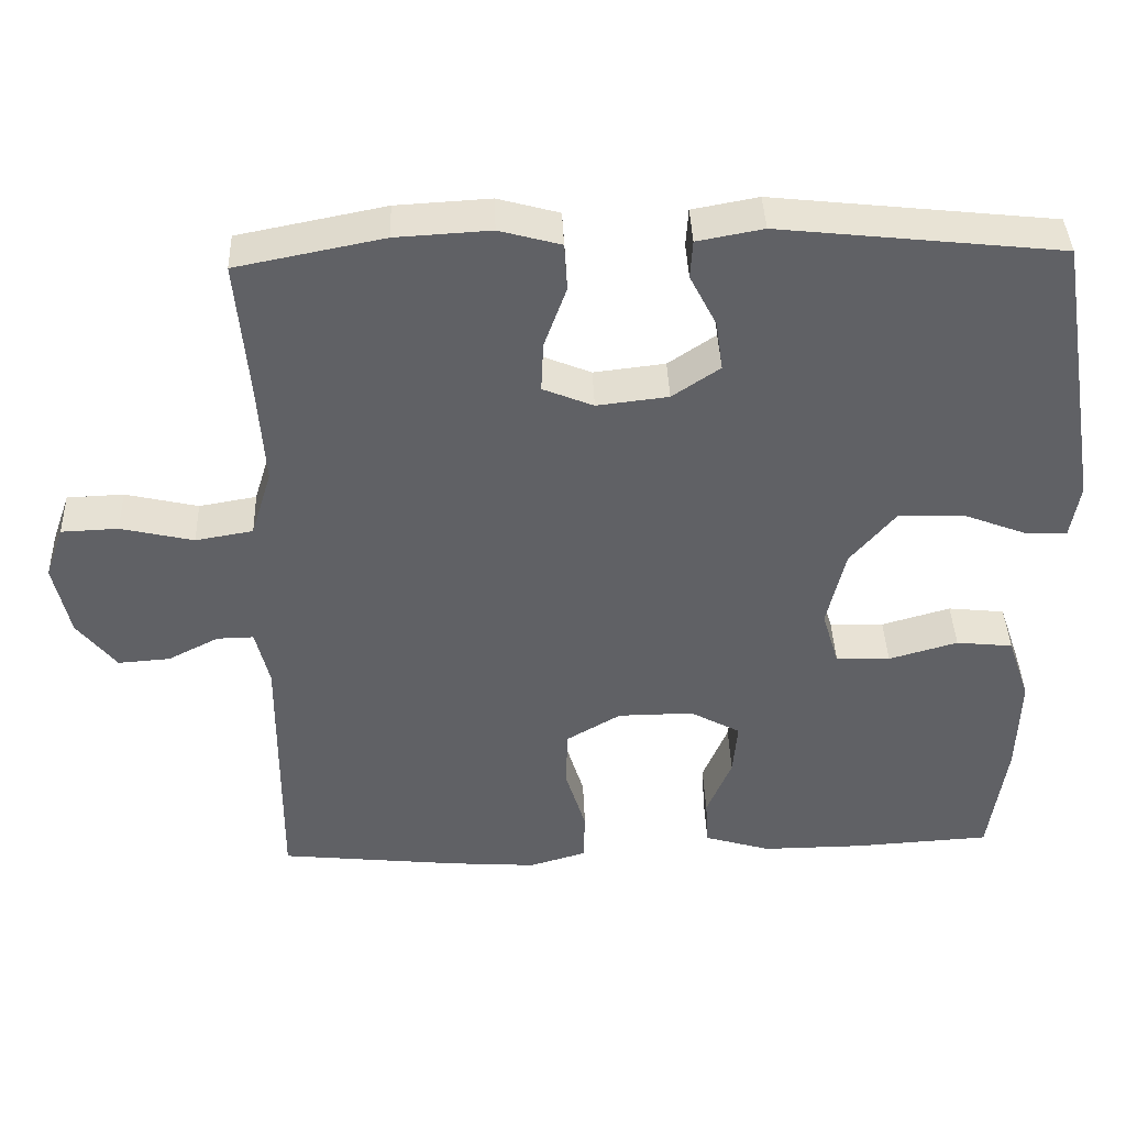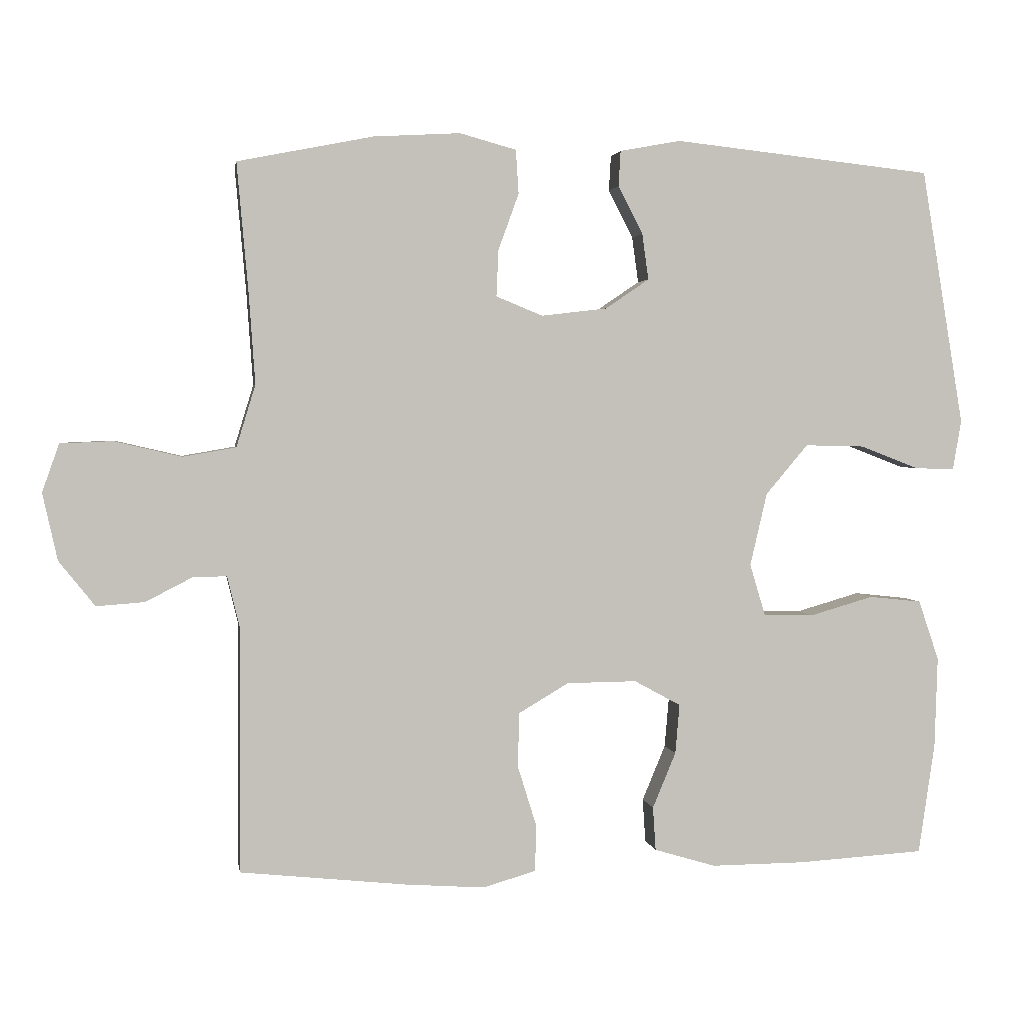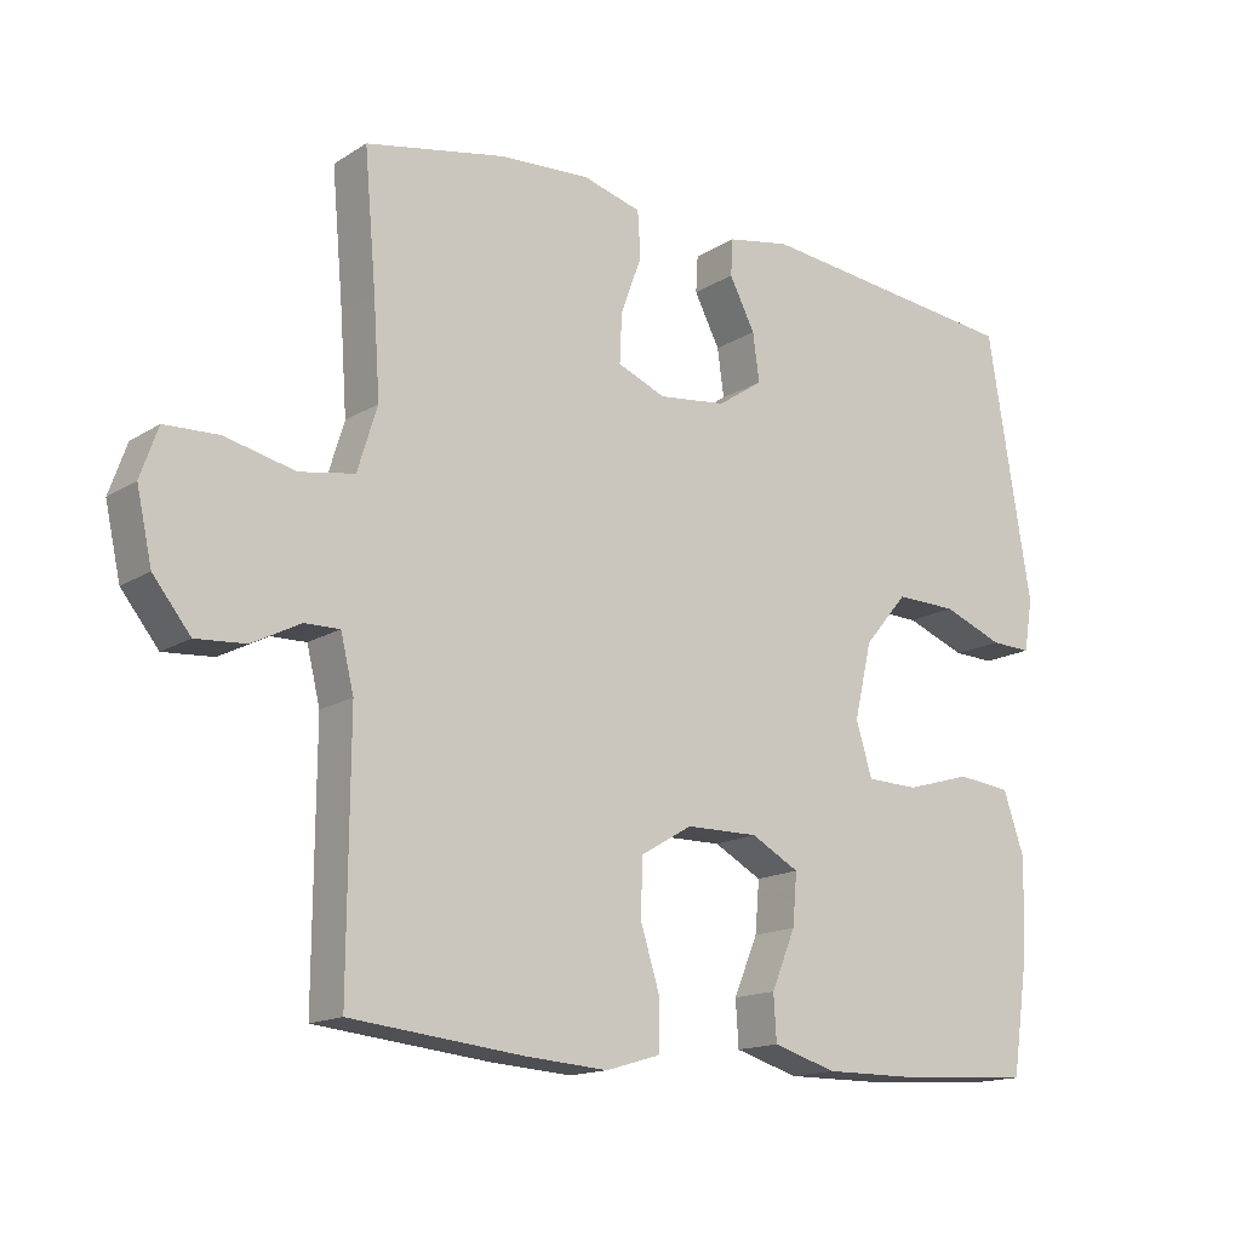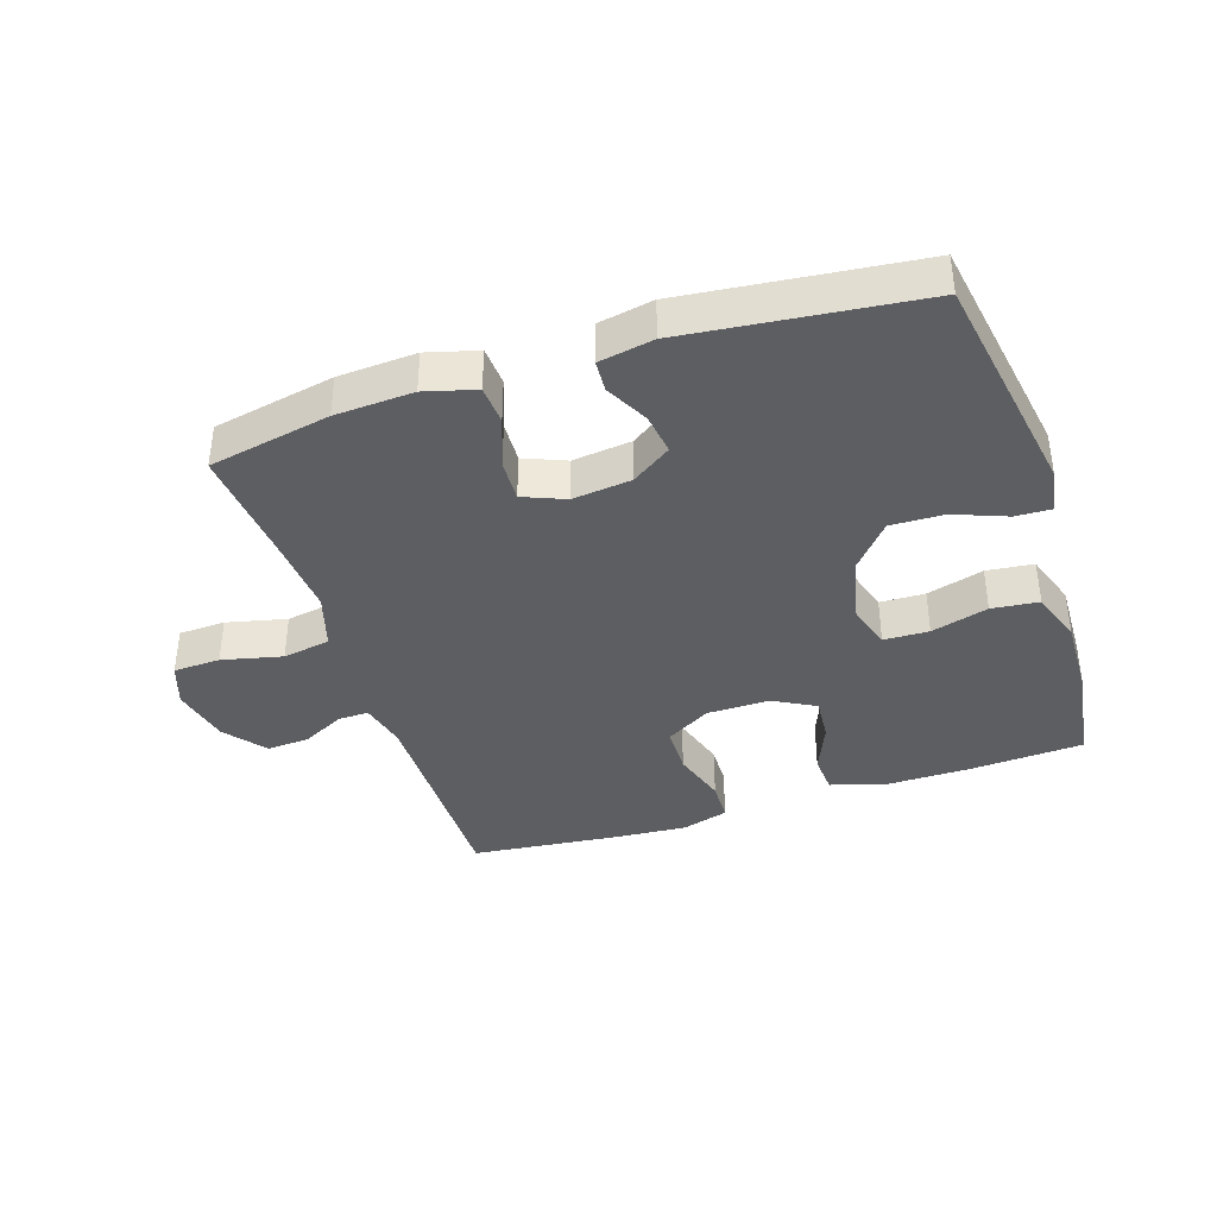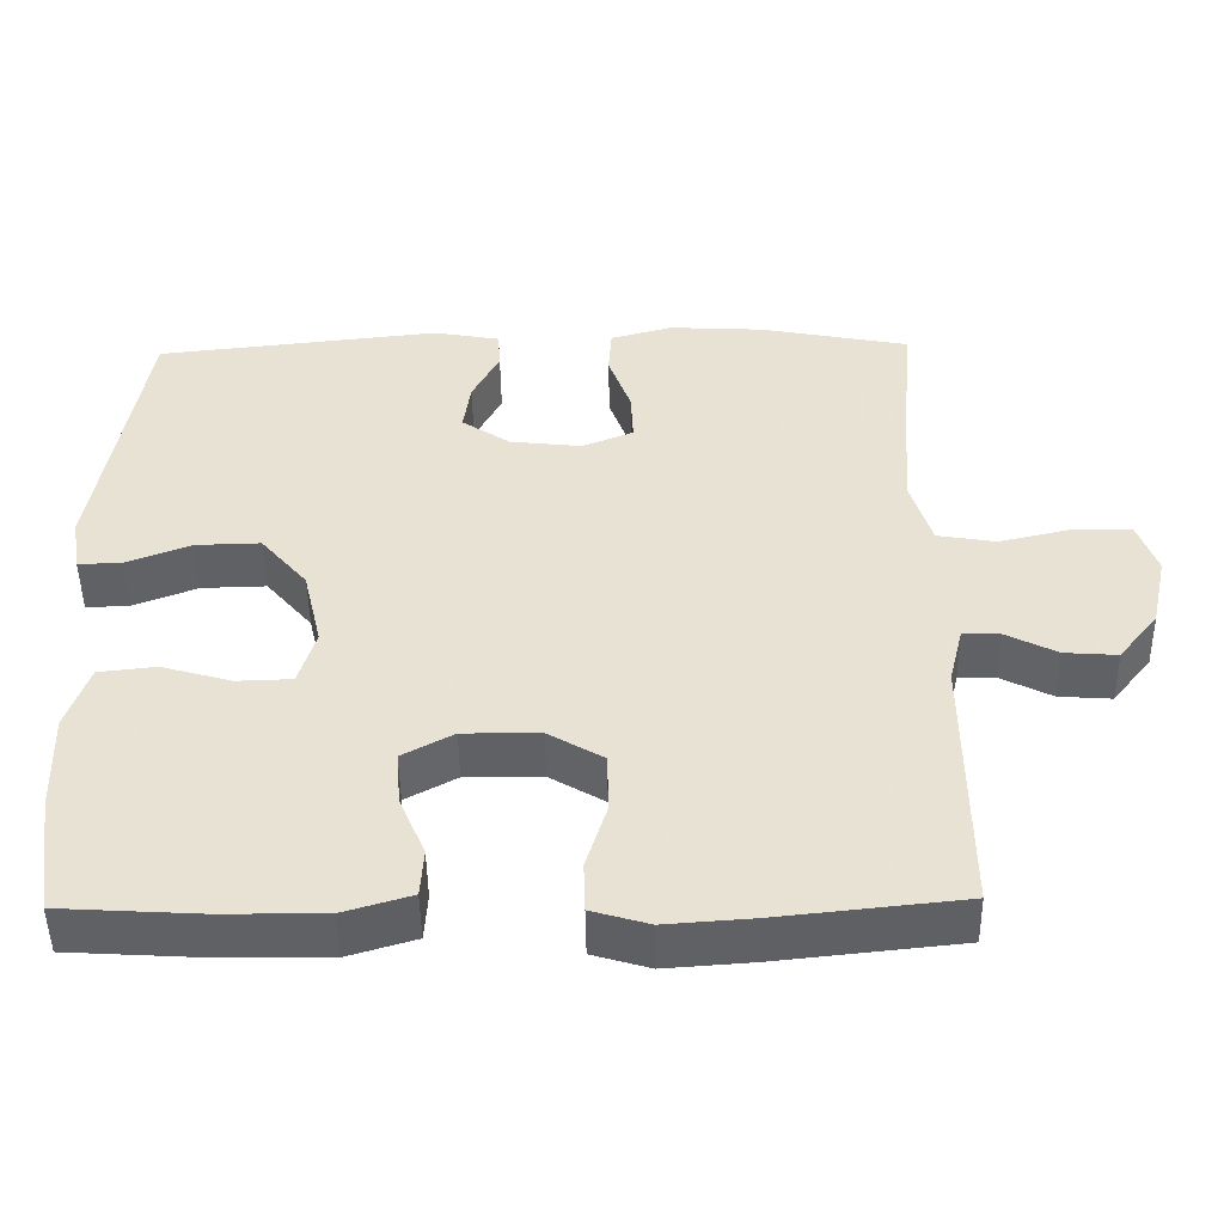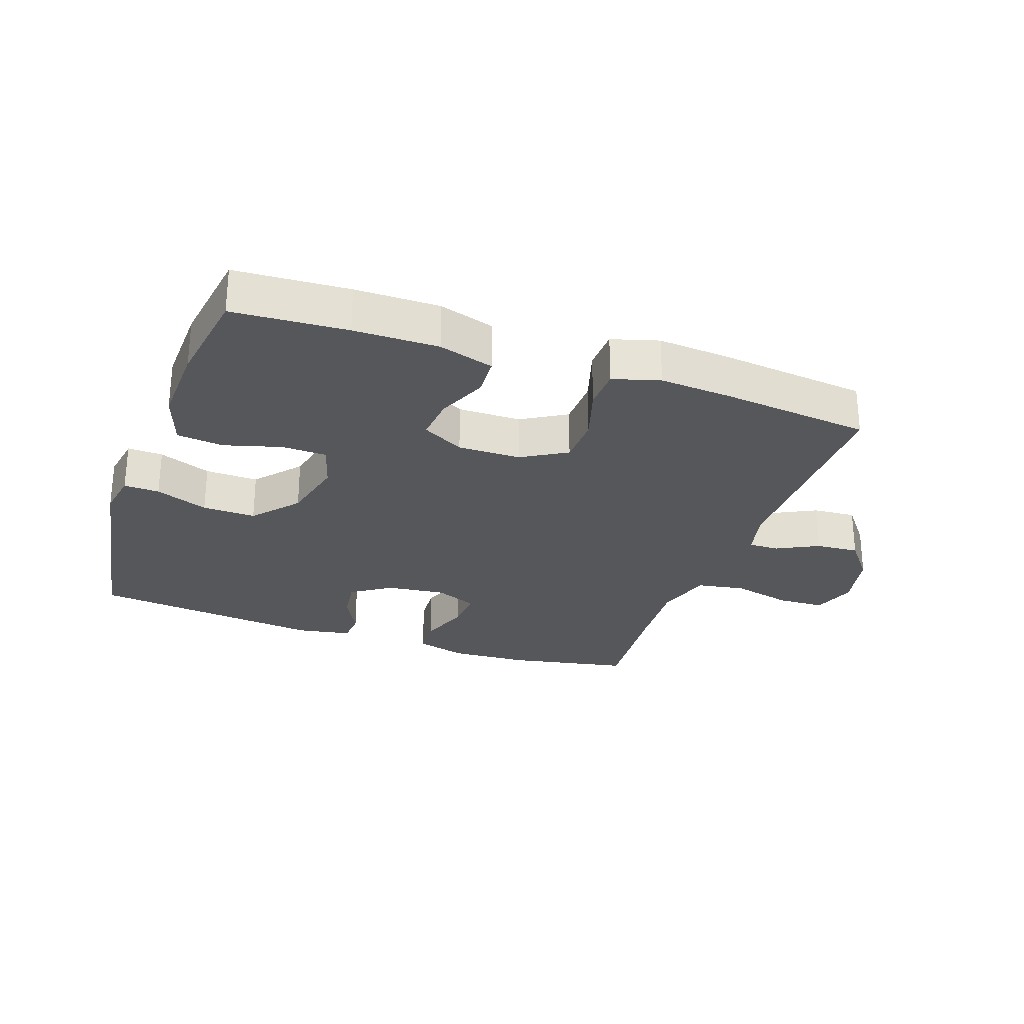
<metadata>
{"format":"obj","ext":"obj","renderer":"f3d","projection":"perspective","resolution":1024,"background":"white","views":[{"elev":40.1,"azim":-2.1,"up":"+Z"},{"elev":2.5,"azim":-9.0,"up":"+Z"},{"elev":-15.3,"azim":-37.6,"up":"+Z"},{"elev":-38.5,"azim":18.1,"up":"+Y"},{"elev":-48.6,"azim":-179.1,"up":"+Z"},{"elev":-27.4,"azim":160.5,"up":"+Y"}]}
</metadata>
<code>
v 0.5 0.07 -0.5
v 0.321 0.07 -0.511
v 0.188 0.07 -0.512
v 0.101 0.07 -0.486
v 0.097 0.07 -0.424
v 0.13 0.07 -0.345
v 0.136 0.07 -0.275
v 0.07 0.07 -0.239
v -0.029 0.07 -0.24
v -0.1 0.07 -0.282
v -0.102 0.07 -0.359
v -0.075 0.07 -0.446
v -0.077 0.07 -0.511
v -0.151 0.07 -0.533
v -0.264 0.07 -0.525
v -0.5 0.07 -0.5
v -0.498 0.07 -0.154
v -0.516 0.07 -0.08
v -0.564 0.07 -0.081
v -0.63 0.07 -0.115
v -0.698 0.07 -0.12
v -0.749 0.07 -0.056
v -0.77 0.07 0.039
v -0.746 0.07 0.107
v -0.672 0.07 0.11
v -0.577 0.07 0.088
v -0.502 0.07 0.101
v -0.475 0.07 0.189
v -0.484 0.07 0.319
v -0.5 0.07 0.5
v -0.308 0.07 0.538
v -0.185 0.07 0.545
v -0.105 0.07 0.523
v -0.101 0.07 0.461
v -0.13 0.07 0.381
v -0.133 0.07 0.315
v -0.067 0.07 0.288
v 0.026 0.07 0.299
v 0.088 0.07 0.341
v 0.079 0.07 0.406
v 0.044 0.07 0.474
v 0.047 0.07 0.524
v 0.133 0.07 0.54
v 0.5 0.07 0.5
v 0.56 0.07 0.137
v 0.548 0.07 0.066
v 0.492 0.07 0.068
v 0.409 0.07 0.1
v 0.325 0.07 0.102
v 0.265 0.07 0.031
v 0.241 0.07 -0.072
v 0.263 0.07 -0.145
v 0.334 0.07 -0.147
v 0.424 0.07 -0.121
v 0.498 0.07 -0.129
v 0.527 0.07 -0.214
v 0.523 0.07 -0.343
v 0.5 0 -0.5
v 0.321 0 -0.511
v 0.188 0 -0.512
v 0.101 0 -0.486
v 0.097 0 -0.424
v 0.13 0 -0.345
v 0.136 0 -0.275
v 0.07 0 -0.239
v -0.029 0 -0.24
v -0.1 0 -0.282
v -0.102 0 -0.359
v -0.075 0 -0.446
v -0.077 0 -0.511
v -0.151 0 -0.533
v -0.264 0 -0.525
v -0.5 0 -0.5
v -0.498 0 -0.154
v -0.516 0 -0.08
v -0.564 0 -0.081
v -0.63 0 -0.115
v -0.698 0 -0.12
v -0.749 0 -0.056
v -0.77 0 0.039
v -0.746 0 0.107
v -0.672 0 0.11
v -0.577 0 0.088
v -0.502 0 0.101
v -0.475 0 0.189
v -0.484 0 0.319
v -0.5 0 0.5
v -0.308 0 0.538
v -0.185 0 0.545
v -0.105 0 0.523
v -0.101 0 0.461
v -0.13 0 0.381
v -0.133 0 0.315
v -0.067 0 0.288
v 0.026 0 0.299
v 0.088 0 0.341
v 0.079 0 0.406
v 0.044 0 0.474
v 0.047 0 0.524
v 0.133 0 0.54
v 0.5 0 0.5
v 0.56 0 0.137
v 0.548 0 0.066
v 0.492 0 0.068
v 0.409 0 0.1
v 0.325 0 0.102
v 0.265 0 0.031
v 0.241 0 -0.072
v 0.263 0 -0.145
v 0.334 0 -0.147
v 0.424 0 -0.121
v 0.498 0 -0.129
v 0.527 0 -0.214
v 0.523 0 -0.343
f 4 5 6
f 3 4 6
f 2 3 6
f 1 2 6
f 57 1 6
f 56 57 6
f 55 56 6
f 54 55 6
f 53 54 6
f 52 53 6 7
f 51 52 7 8
f 50 51 8 9
f 49 50 9 10
f 46 47 48
f 45 46 48
f 44 45 48
f 43 44 48
f 42 43 48
f 41 42 48
f 40 41 48
f 39 40 48 49
f 38 39 49 10
f 33 34 35
f 32 33 35
f 31 32 35
f 30 31 35
f 29 30 35
f 28 29 35 36
f 27 28 36 37
f 24 25 26
f 23 24 26
f 22 23 26
f 21 22 26
f 20 21 26
f 19 20 26
f 18 19 26 27
f 37 38 10
f 27 37 10
f 18 27 10
f 17 18 10
f 15 16 17
f 14 15 17
f 13 14 17
f 12 13 17
f 11 12 17
f 10 11 17
f 63 62 61
f 63 61 60
f 63 60 59
f 63 59 58
f 63 58 114
f 63 114 113
f 63 113 112
f 63 112 111
f 63 111 110
f 64 63 110 109
f 65 64 109 108
f 66 65 108 107
f 67 66 107 106
f 105 104 103
f 105 103 102
f 105 102 101
f 105 101 100
f 105 100 99
f 105 99 98
f 105 98 97
f 106 105 97 96
f 67 106 96 95
f 92 91 90
f 92 90 89
f 92 89 88
f 92 88 87
f 92 87 86
f 93 92 86 85
f 94 93 85 84
f 83 82 81
f 83 81 80
f 83 80 79
f 83 79 78
f 83 78 77
f 83 77 76
f 84 83 76 75
f 67 95 94
f 67 94 84
f 67 84 75
f 67 75 74
f 74 73 72
f 74 72 71
f 74 71 70
f 74 70 69
f 74 69 68
f 74 68 67
f 1 58 59 2
f 2 59 60 3
f 3 60 61 4
f 4 61 62 5
f 5 62 63 6
f 6 63 64 7
f 7 64 65 8
f 8 65 66 9
f 9 66 67 10
f 10 67 68 11
f 11 68 69 12
f 12 69 70 13
f 13 70 71 14
f 14 71 72 15
f 15 72 73 16
f 16 73 74 17
f 17 74 75 18
f 18 75 76 19
f 19 76 77 20
f 20 77 78 21
f 21 78 79 22
f 22 79 80 23
f 23 80 81 24
f 24 81 82 25
f 25 82 83 26
f 26 83 84 27
f 27 84 85 28
f 28 85 86 29
f 29 86 87 30
f 30 87 88 31
f 31 88 89 32
f 32 89 90 33
f 33 90 91 34
f 34 91 92 35
f 35 92 93 36
f 36 93 94 37
f 37 94 95 38
f 38 95 96 39
f 39 96 97 40
f 40 97 98 41
f 41 98 99 42
f 42 99 100 43
f 43 100 101 44
f 44 101 102 45
f 45 102 103 46
f 46 103 104 47
f 47 104 105 48
f 48 105 106 49
f 49 106 107 50
f 50 107 108 51
f 51 108 109 52
f 52 109 110 53
f 53 110 111 54
f 54 111 112 55
f 55 112 113 56
f 56 113 114 57
f 57 114 58 1

</code>
